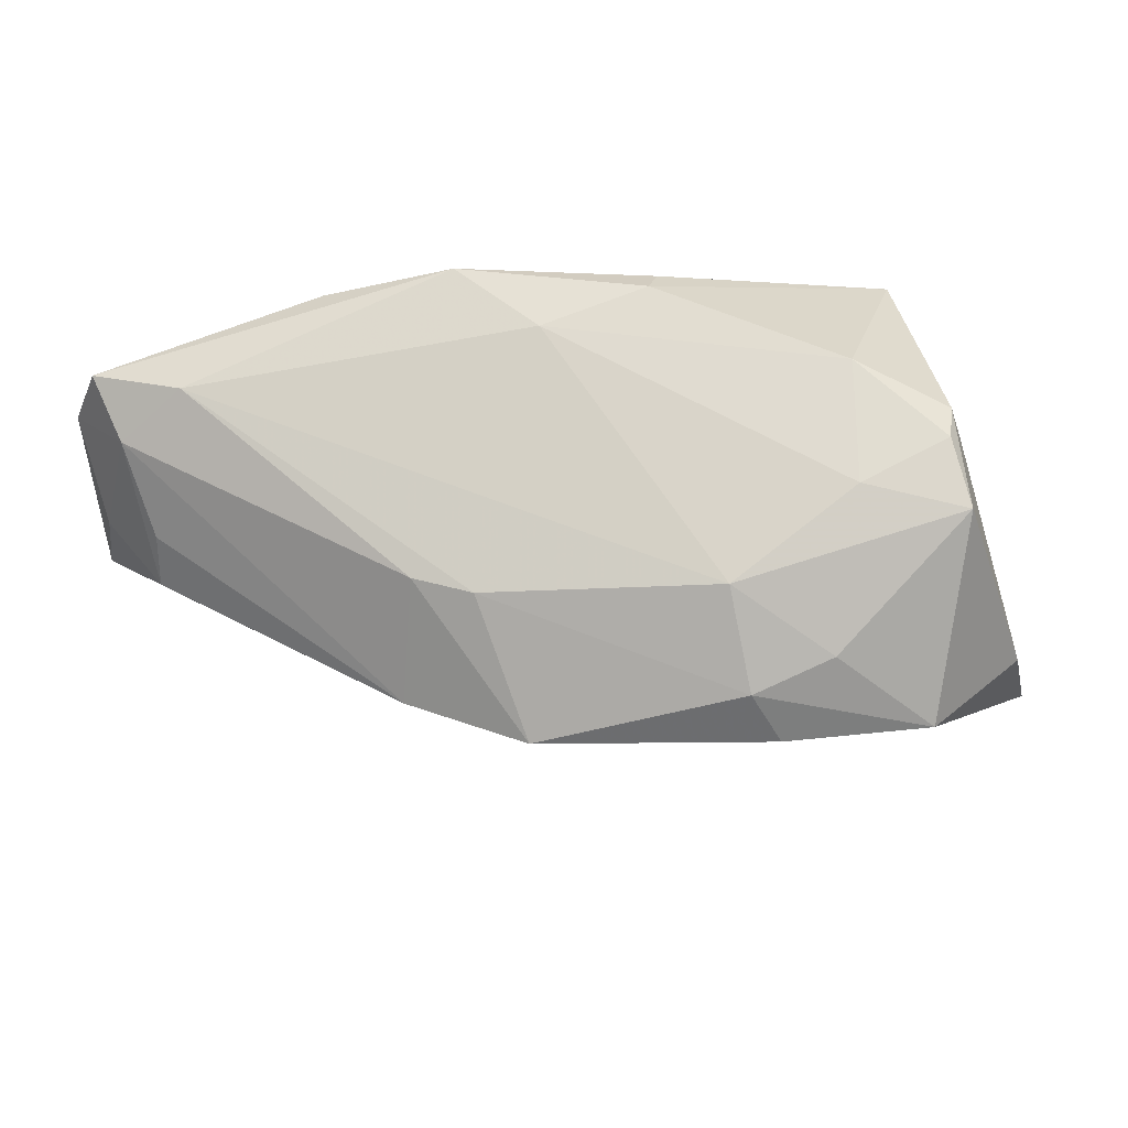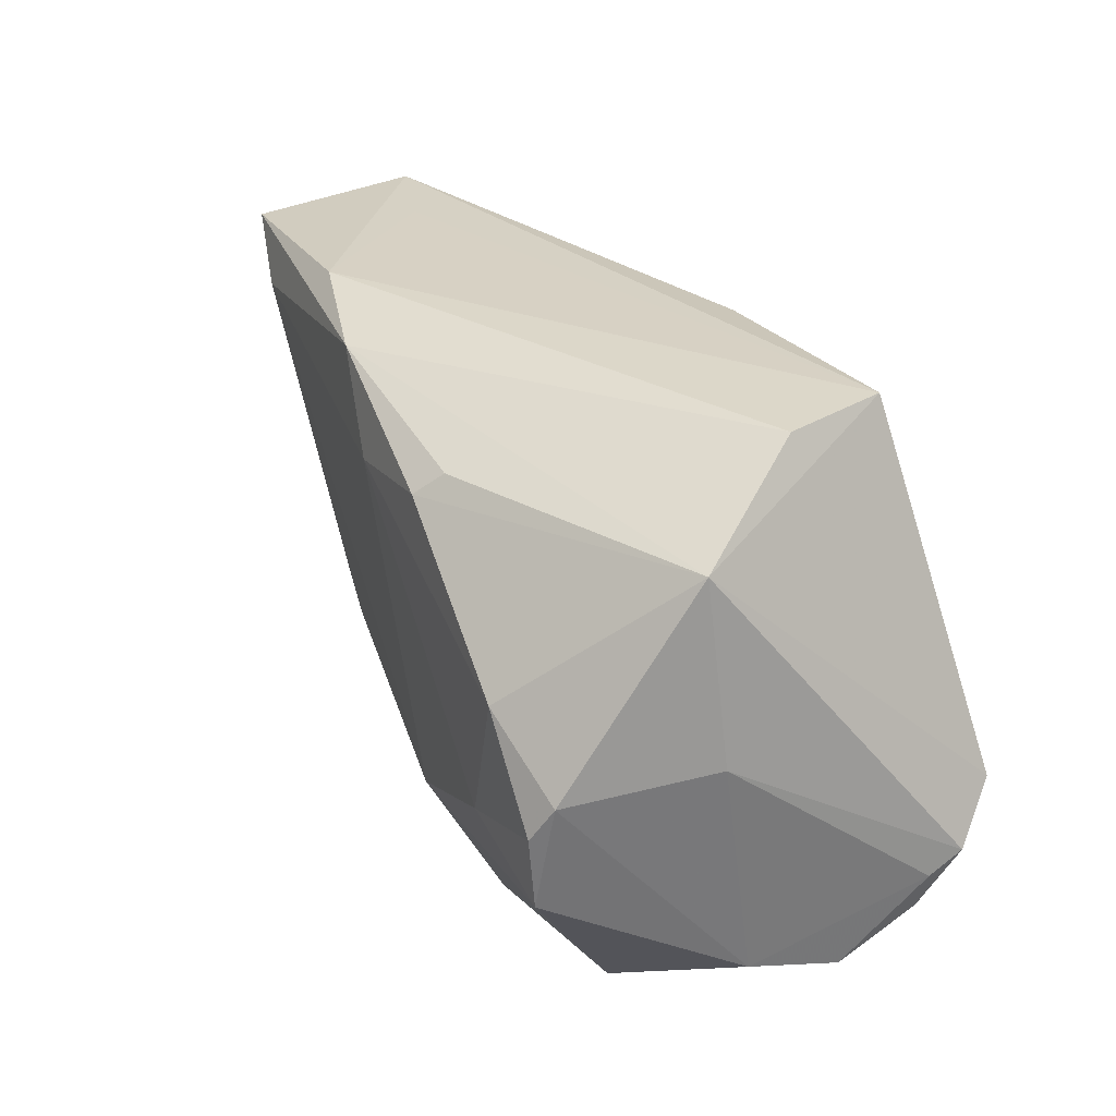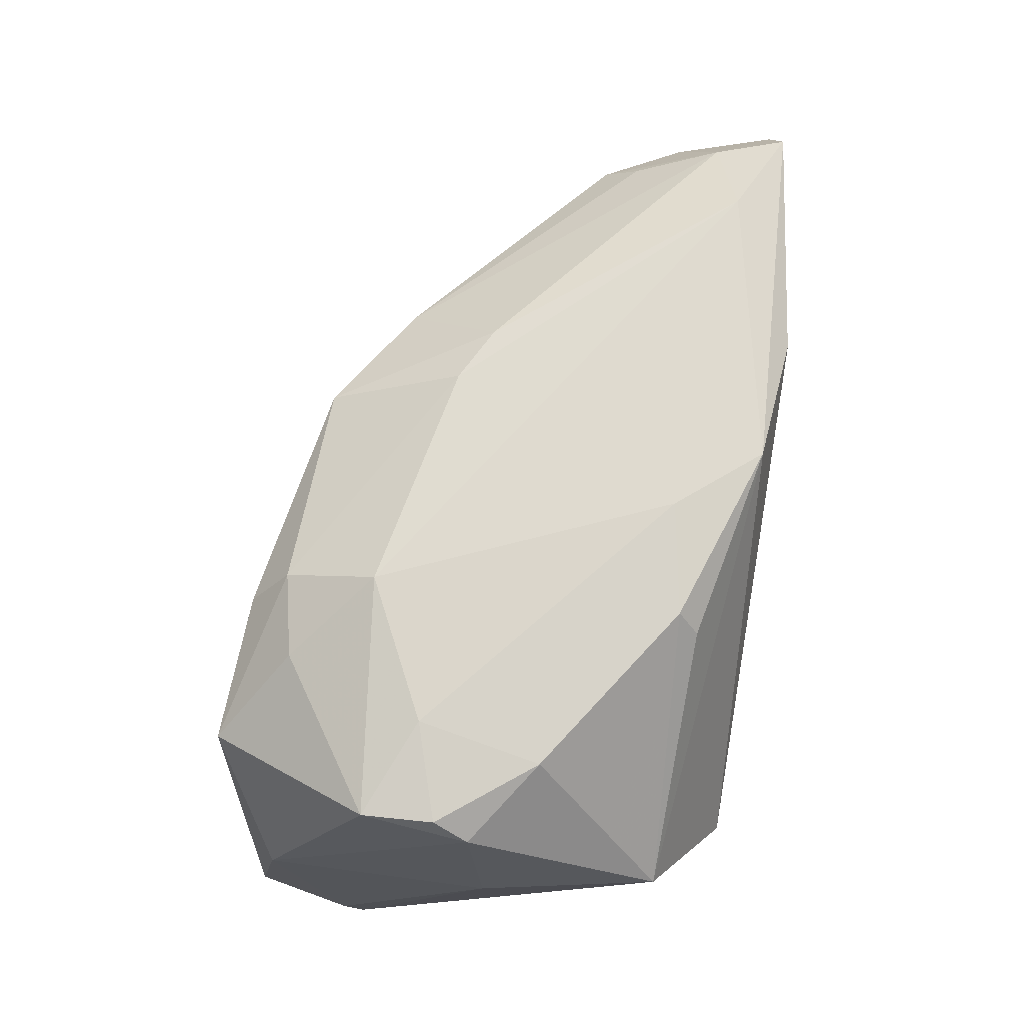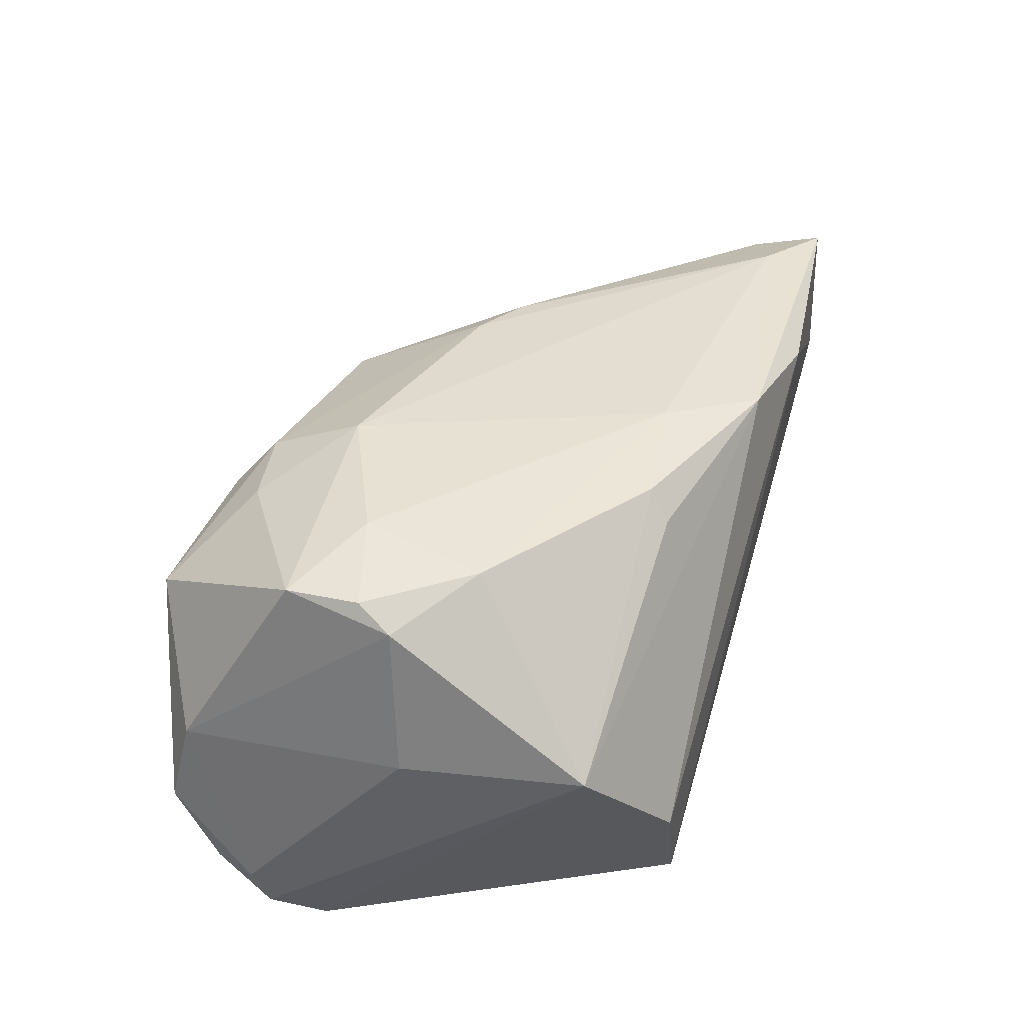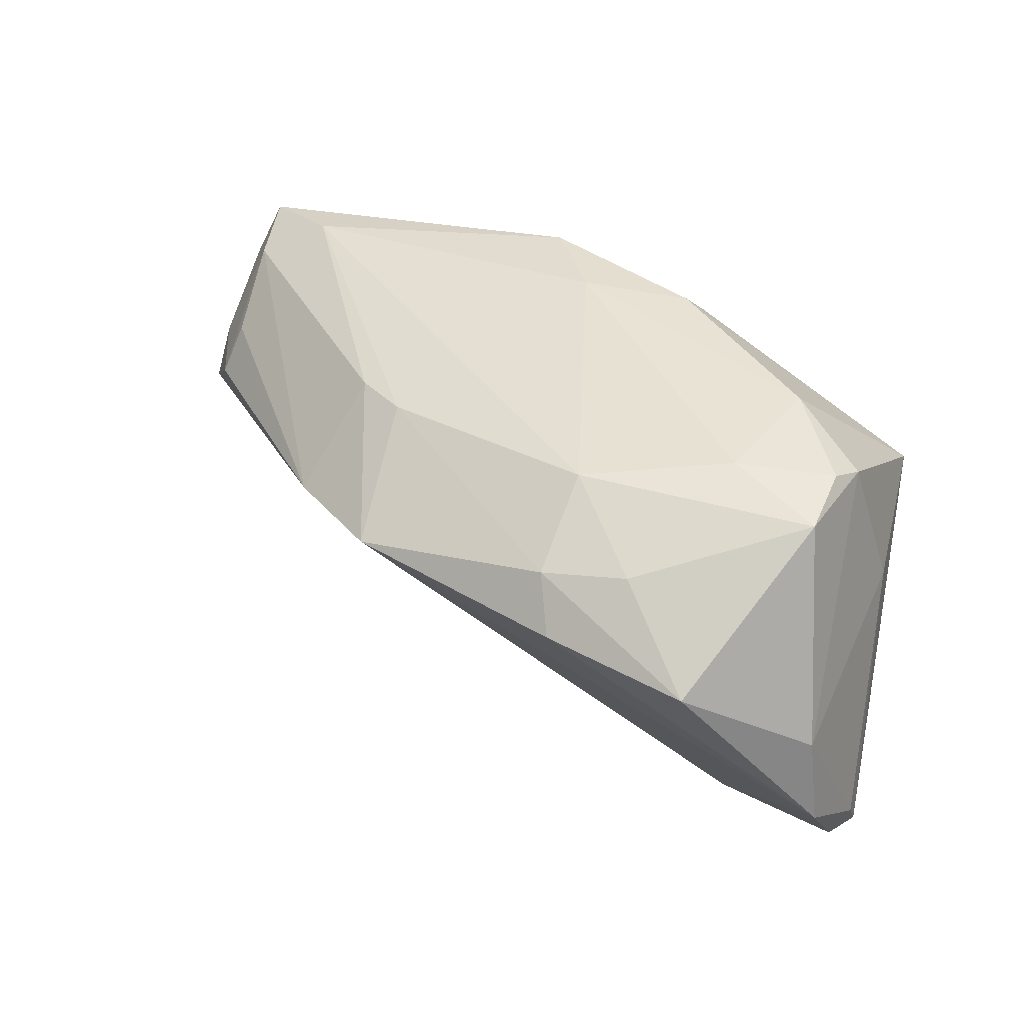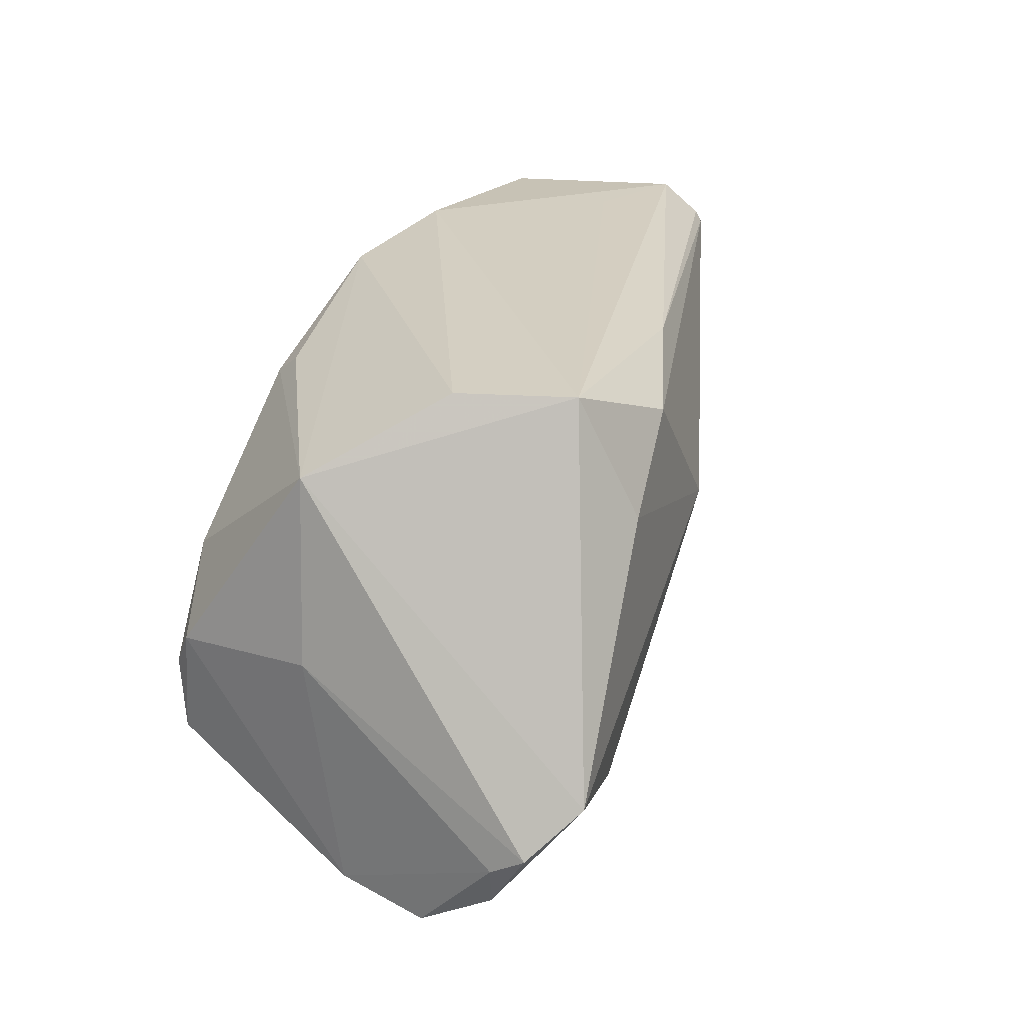
<metadata>
{"format":"obj","ext":"obj","renderer":"f3d","projection":"perspective","resolution":1024,"background":"white","views":[{"elev":70.5,"azim":-12.6,"up":"+Z"},{"elev":30.3,"azim":62.6,"up":"+Y"},{"elev":78.1,"azim":97.4,"up":"+Z"},{"elev":45.0,"azim":108.2,"up":"+Z"},{"elev":43.5,"azim":24.2,"up":"+Z"},{"elev":25.8,"azim":109.8,"up":"+Y"}]}
</metadata>
<code>
v 0.02417 0.01216 -0.02866
v -0.0215 -0.01518 0.02004
v -0.01555 0.0249 0.02263
v -0.06207 0.01973 -0.01254
v -0.007234 0.01437 0.02443
v -0.05062 0.0184 0.01866
v 0.007488 -0.01863 -0.01766
v -0.04914 0.02529 -0.001186
v 0.04284 -0.003699 0.0054
v -0.05771 0.0151 -0.01262
v 0.00694 -0.02189 0.02426
v 0.04272 -0.032 0.001313
v 0.01293 0.02102 -0.02811
v -0.002608 0.003867 -0.02894
v -0.01872 -0.0319 0.01141
v -0.0639 0.02433 -0.006434
v 0.02906 -0.01964 -0.02733
v -0.004684 0.02428 -0.02294
v 0.02426 -0.01377 0.02597
v 0.02814 -0.04023 0.0112
v 0.009965 -0.03831 0.01237
v -0.0639 0.01052 0.0008592
v -0.06539 0.00848 -0.006865
v 0.03639 -0.0193 0.02475
v 0.04739 -0.02333 -0.01912
v -0.0587 0.0005366 0.001965
v 0.02679 0.02711 -0.02216
v -0.06484 0.01749 -0.008457
v 0.04596 -0.0283 -0.01869
v 0.03617 -0.01036 0.02539
v -0.06104 0.02381 0.01571
v -0.05768 0.004699 0.007254
v 0.04363 -0.01515 -0.02894
v 0.02754 0.001581 0.02562
v -0.05409 0.01448 -0.01379
v -0.06306 0.02083 -0.01151
v 0.0303 0.02711 -0.008595
v 0.007062 -0.03358 0.01802
v 0.03915 0.01823 0.006335
v 0.04757 -0.02094 -0.02325
v -0.05917 0.01518 0.01383
v -0.03155 0.02711 0.01803
v 0.04486 -0.034 -0.009464
v -0.03212 -0.02296 0.00824
v -0.06477 0.02262 0.007321
v -0.02829 -0.01143 0.019
v 0.01748 -0.03161 0.01941
v 0.008397 0.01919 0.02133
v -0.06489 0.02305 -0.003263
v 0.00663 0.01655 0.02454
v 0.03791 -0.005993 0.02312
f 15 17 43
f 14 17 23
f 23 17 7
f 17 15 7
f 11 24 19
f 21 15 43
f 17 14 33
f 39 37 3
f 23 7 44
f 44 7 15
f 46 44 15
f 51 12 9
f 24 12 51
f 9 39 51
f 15 21 38
f 20 12 24
f 20 38 21
f 43 12 20
f 20 21 43
f 13 18 27
f 37 39 27
f 27 39 33
f 27 18 16
f 16 8 27
f 43 17 29
f 17 33 29
f 13 14 4
f 4 18 13
f 23 45 49
f 49 45 16
f 22 45 23
f 2 46 15
f 2 38 11
f 15 38 2
f 30 19 24
f 24 51 30
f 47 20 24
f 38 20 47
f 47 24 11
f 11 38 47
f 13 27 1
f 1 27 33
f 1 14 13
f 1 33 14
f 40 29 33
f 40 39 9
f 33 39 40
f 16 18 36
f 18 4 36
f 36 4 23
f 35 14 23
f 35 4 14
f 16 45 31
f 48 39 3
f 3 50 48
f 48 50 39
f 34 51 39
f 39 50 34
f 34 30 51
f 19 30 34
f 5 50 3
f 11 19 5
f 19 34 5
f 5 34 50
f 25 40 9
f 9 12 25
f 25 12 43
f 43 29 25
f 29 40 25
f 23 49 28
f 28 36 23
f 28 49 16
f 16 36 28
f 23 4 10
f 10 35 23
f 4 35 10
f 45 22 41
f 41 31 45
f 44 46 41
f 46 2 6
f 6 41 46
f 31 41 6
f 6 2 11
f 11 5 6
f 3 31 6
f 6 5 3
f 42 31 3
f 3 37 42
f 42 8 16
f 16 31 42
f 37 27 42
f 42 27 8
f 26 41 22
f 23 44 26
f 26 22 23
f 44 41 32
f 32 26 44
f 41 26 32

</code>
